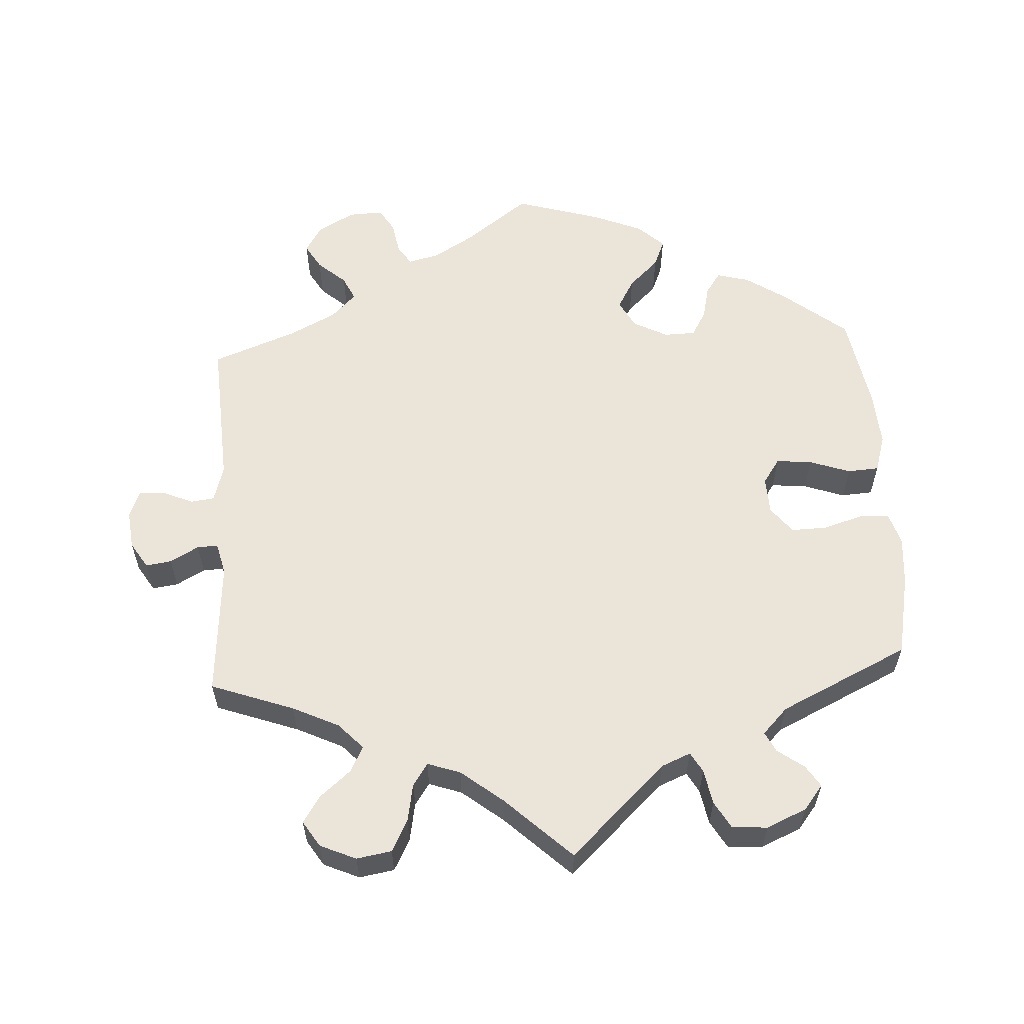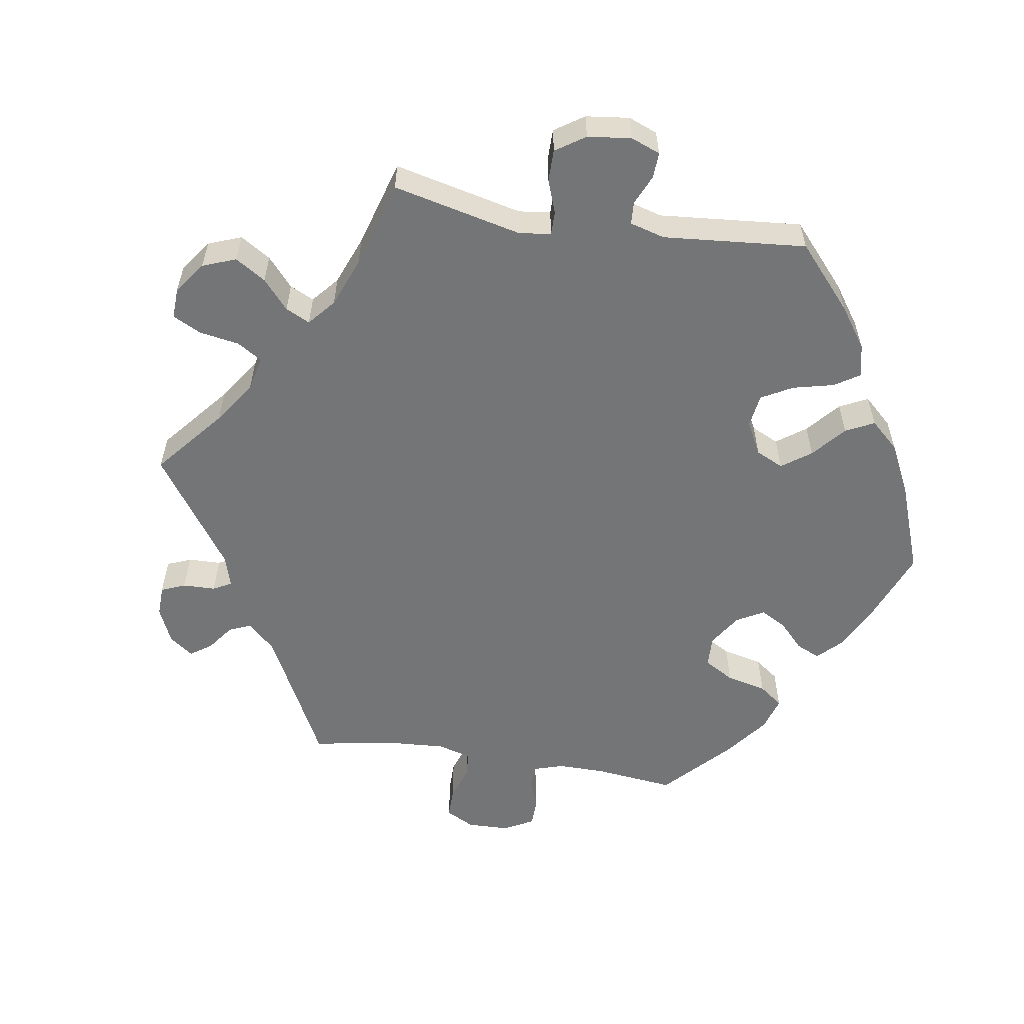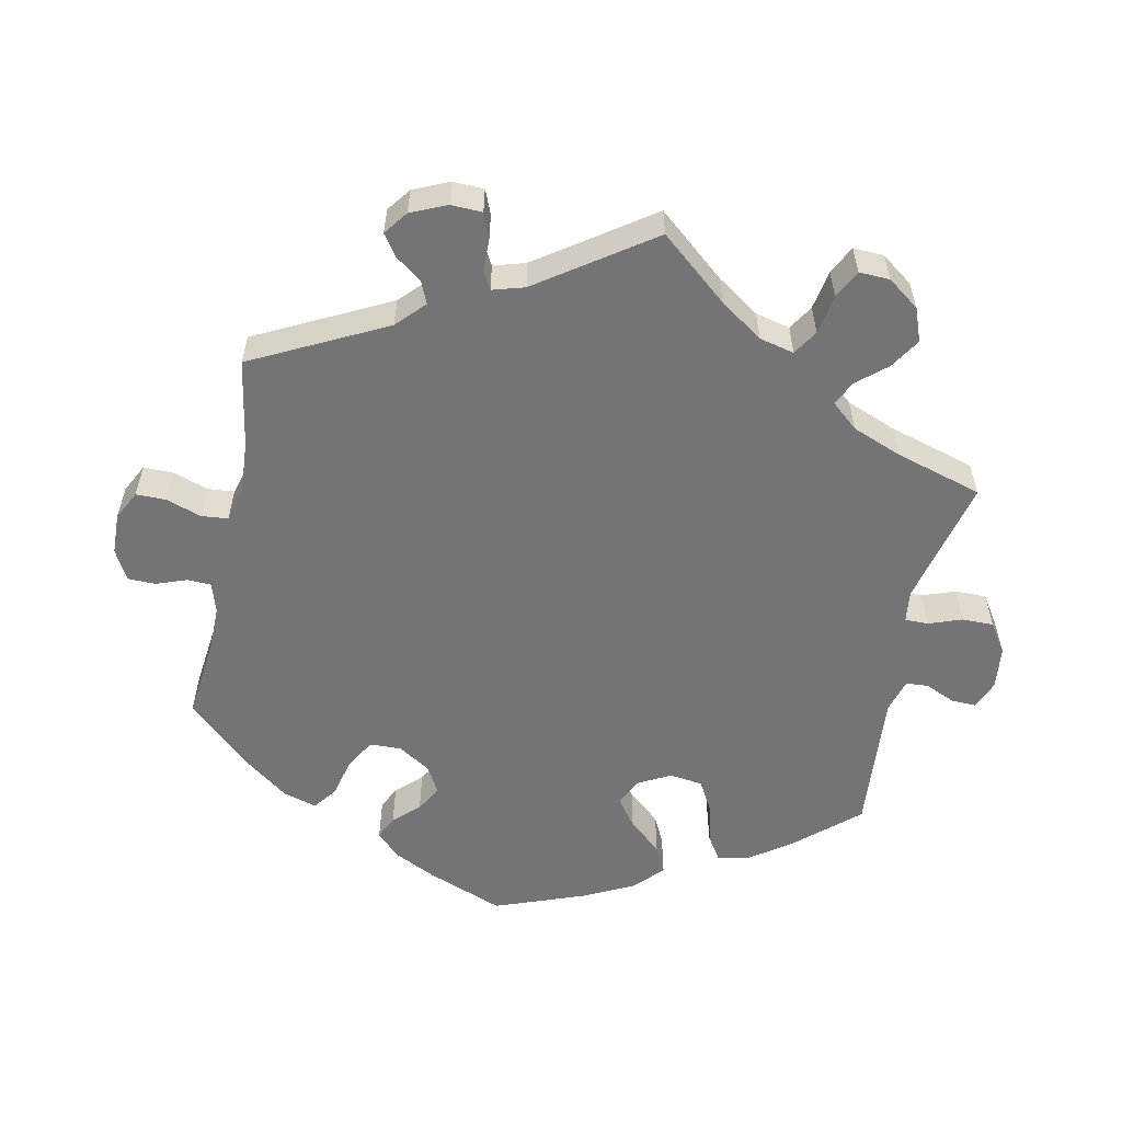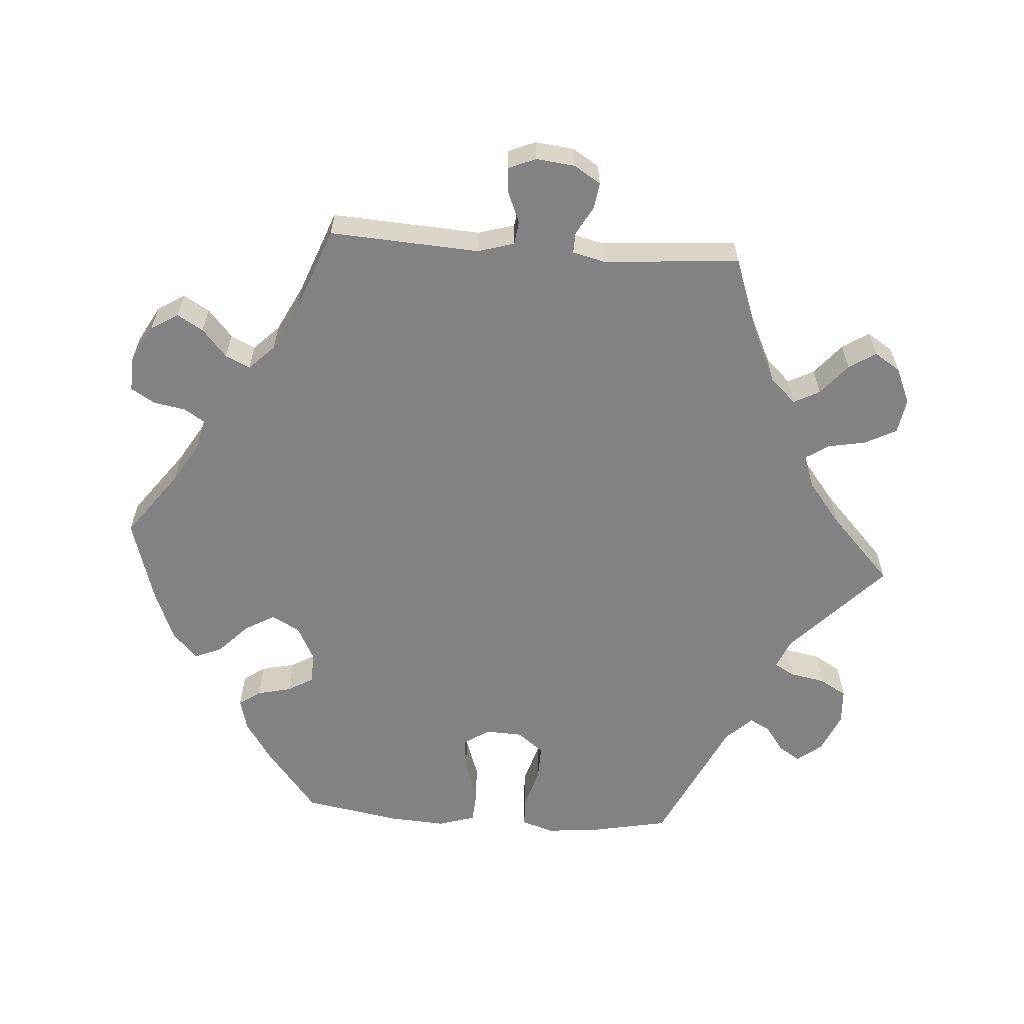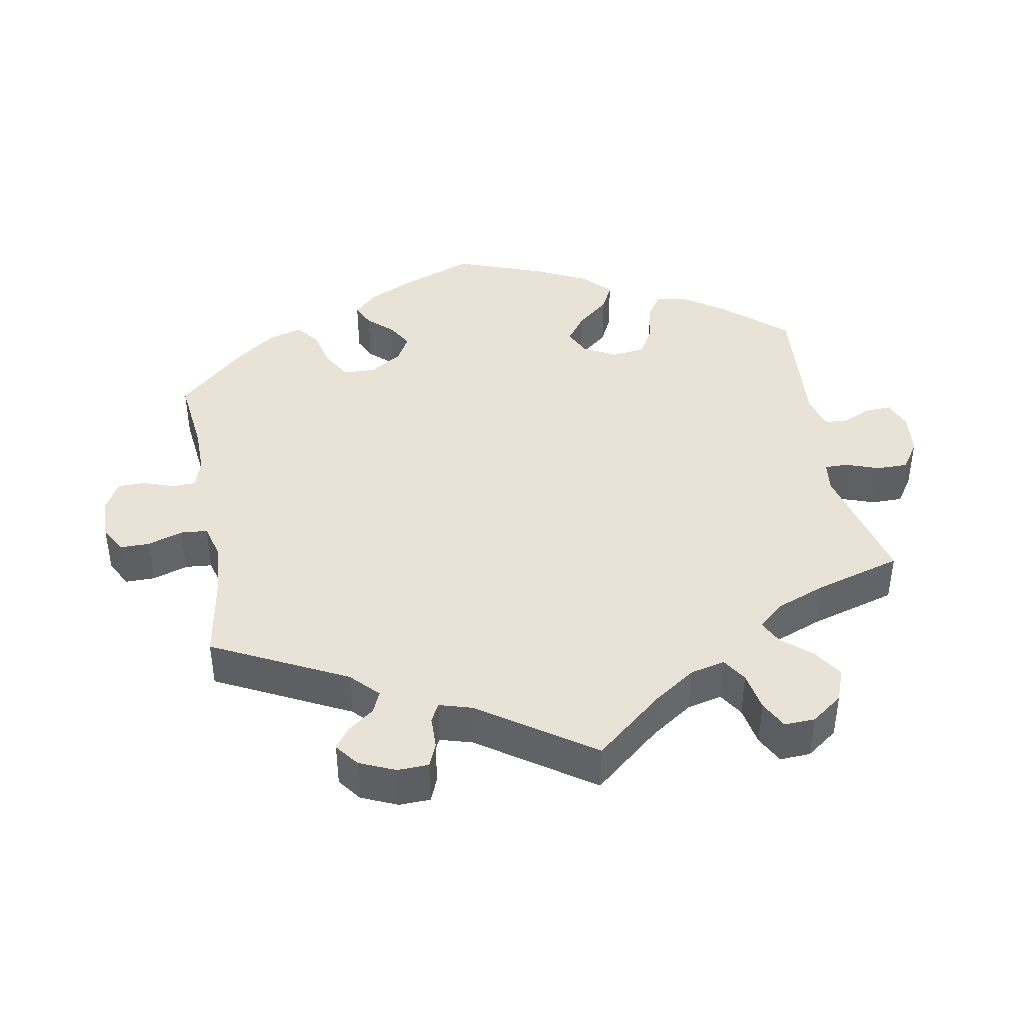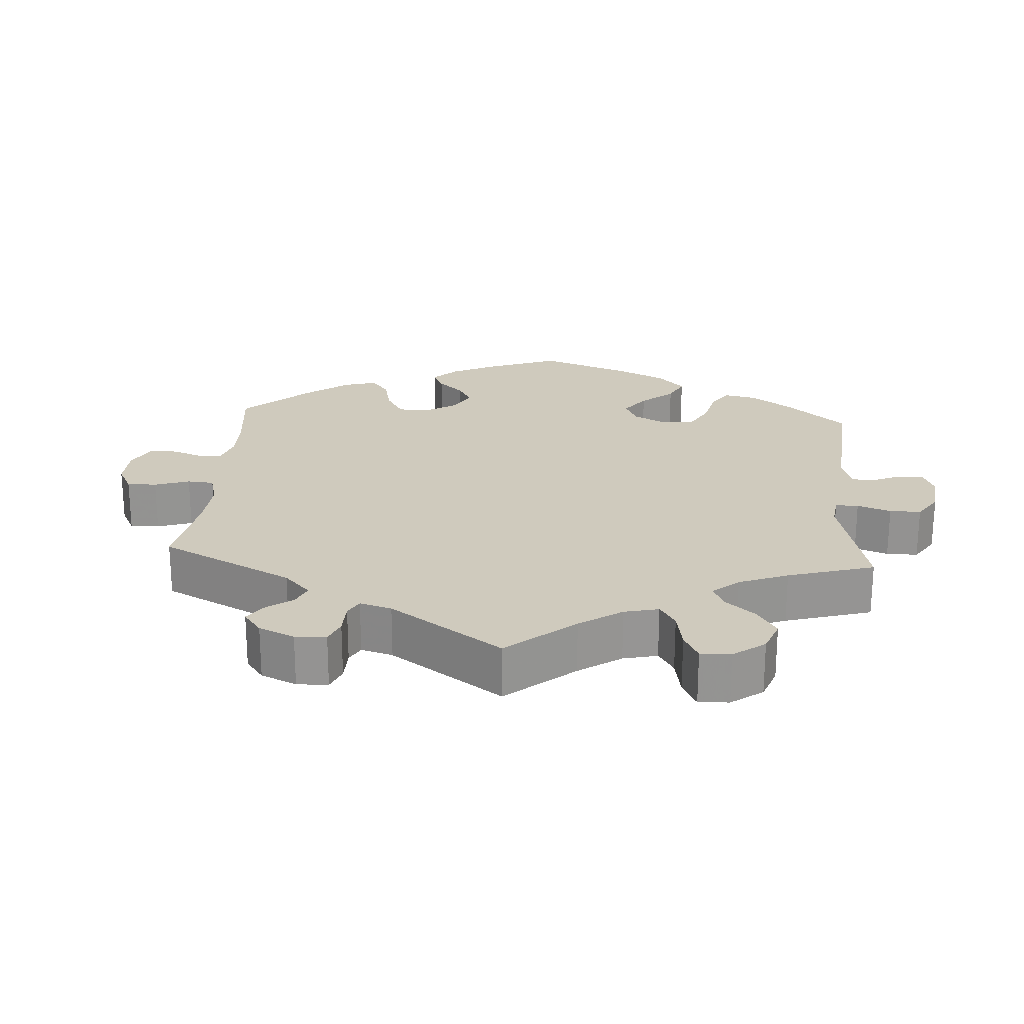
<metadata>
{"format":"obj","ext":"obj","renderer":"f3d","projection":"perspective","resolution":1024,"background":"white","views":[{"elev":58.7,"azim":-3.4,"up":"+Y"},{"elev":-56.4,"azim":21.1,"up":"+Y"},{"elev":-56.3,"azim":-71.5,"up":"+Y"},{"elev":-60.7,"azim":-94.2,"up":"+Y"},{"elev":41.4,"azim":-70.2,"up":"+Y"},{"elev":22.9,"azim":-55.9,"up":"+Y"}]}
</metadata>
<code>
v 0.134 0.07 0.452
v 0.175 0.07 0.435
v 0.191 0.07 0.463
v 0.2 0.07 0.512
v 0.222 0.07 0.55
v 0.271 0.07 0.553
v 0.327 0.07 0.529
v 0.354 0.07 0.495
v 0.335 0.07 0.465
v 0.298 0.07 0.438
v 0.284 0.07 0.41
v 0.319 0.07 0.374
v 0.5 0.07 0.289
v 0.523 0.07 0.175
v 0.529 0.07 0.107
v 0.515 0.07 0.062
v 0.474 0.07 0.06
v 0.417 0.07 0.077
v 0.368 0.07 0.078
v 0.339 0.07 0.041
v 0.337 0.07 -0.011
v 0.361 0.07 -0.046
v 0.411 0.07 -0.041
v 0.468 0.07 -0.021
v 0.512 0.07 -0.024
v 0.528 0.07 -0.076
v 0.523 0.07 -0.155
v 0.5 0.07 -0.289
v 0.411 0.07 -0.36
v 0.355 0.07 -0.397
v 0.31 0.07 -0.409
v 0.289 0.07 -0.379
v 0.278 0.07 -0.332
v 0.257 0.07 -0.296
v 0.213 0.07 -0.295
v 0.165 0.07 -0.32
v 0.144 0.07 -0.359
v 0.168 0.07 -0.401
v 0.21 0.07 -0.441
v 0.226 0.07 -0.479
v 0.19 0.07 -0.513
v 0.12 0.07 -0.542
v 0 0.07 -0.578
v -0.09 0.07 -0.511
v -0.147 0.07 -0.477
v -0.19 0.07 -0.467
v -0.208 0.07 -0.495
v -0.216 0.07 -0.54
v -0.236 0.07 -0.573
v -0.284 0.07 -0.571
v -0.335 0.07 -0.543
v -0.359 0.07 -0.505
v -0.338 0.07 -0.469
v -0.299 0.07 -0.435
v -0.283 0.07 -0.401
v -0.318 0.07 -0.366
v -0.384 0.07 -0.333
v -0.501 0.07 -0.289
v -0.489 0.07 -0.081
v -0.504 0.07 -0.03
v -0.537 0.07 -0.026
v -0.579 0.07 -0.044
v -0.615 0.07 -0.047
v -0.631 0.07 -0.009
v -0.625 0.07 0.045
v -0.602 0.07 0.082
v -0.566 0.07 0.077
v -0.526 0.07 0.055
v -0.497 0.07 0.054
v -0.486 0.07 0.099
v -0.501 0.07 0.289
v -0.385 0.07 0.331
v -0.32 0.07 0.362
v -0.286 0.07 0.398
v -0.305 0.07 0.434
v -0.348 0.07 0.47
v -0.372 0.07 0.507
v -0.349 0.07 0.543
v -0.299 0.07 0.565
v -0.25 0.07 0.557
v -0.227 0.07 0.513
v -0.217 0.07 0.46
v -0.196 0.07 0.429
v -0.15 0.07 0.445
v -0.092 0.07 0.491
v 0 0.07 0.578
v 0.134 0 0.452
v 0.175 0 0.435
v 0.191 0 0.463
v 0.2 0 0.512
v 0.222 0 0.55
v 0.271 0 0.553
v 0.327 0 0.529
v 0.354 0 0.495
v 0.335 0 0.465
v 0.298 0 0.438
v 0.284 0 0.41
v 0.319 0 0.374
v 0.5 0 0.289
v 0.523 0 0.175
v 0.529 0 0.107
v 0.515 0 0.062
v 0.474 0 0.06
v 0.417 0 0.077
v 0.368 0 0.078
v 0.339 0 0.041
v 0.337 0 -0.011
v 0.361 0 -0.046
v 0.411 0 -0.041
v 0.468 0 -0.021
v 0.512 0 -0.024
v 0.528 0 -0.076
v 0.523 0 -0.155
v 0.5 0 -0.289
v 0.411 0 -0.36
v 0.355 0 -0.397
v 0.31 0 -0.409
v 0.289 0 -0.379
v 0.278 0 -0.332
v 0.257 0 -0.296
v 0.213 0 -0.295
v 0.165 0 -0.32
v 0.144 0 -0.359
v 0.168 0 -0.401
v 0.21 0 -0.441
v 0.226 0 -0.479
v 0.19 0 -0.513
v 0.12 0 -0.542
v 0 0 -0.578
v -0.09 0 -0.511
v -0.147 0 -0.477
v -0.19 0 -0.467
v -0.208 0 -0.495
v -0.216 0 -0.54
v -0.236 0 -0.573
v -0.284 0 -0.571
v -0.335 0 -0.543
v -0.359 0 -0.505
v -0.338 0 -0.469
v -0.299 0 -0.435
v -0.283 0 -0.401
v -0.318 0 -0.366
v -0.384 0 -0.333
v -0.501 0 -0.289
v -0.489 0 -0.081
v -0.504 0 -0.03
v -0.537 0 -0.026
v -0.579 0 -0.044
v -0.615 0 -0.047
v -0.631 0 -0.009
v -0.625 0 0.045
v -0.602 0 0.082
v -0.566 0 0.077
v -0.526 0 0.055
v -0.497 0 0.054
v -0.486 0 0.099
v -0.501 0 0.289
v -0.385 0 0.331
v -0.32 0 0.362
v -0.286 0 0.398
v -0.305 0 0.434
v -0.348 0 0.47
v -0.372 0 0.507
v -0.349 0 0.543
v -0.299 0 0.565
v -0.25 0 0.557
v -0.227 0 0.513
v -0.217 0 0.46
v -0.196 0 0.429
v -0.15 0 0.445
v -0.092 0 0.491
v 0 0 0.578
f 85 86 1
f 84 85 1 2
f 83 84 2
f 79 80 81 82
f 79 82 83
f 78 79 83
f 75 76 77 78
f 74 75 78 83
f 73 74 83 2
f 70 71 72
f 69 70 72 73
f 65 66 67 68
f 65 68 69
f 64 65 69
f 61 62 63 64
f 60 61 64 69
f 59 60 69 73
f 57 58 59 73
f 51 52 53 54
f 51 54 55
f 50 51 55
f 47 48 49 50
f 46 47 50 55
f 45 46 55 56
f 41 42 43 44
f 41 44 45 56
f 38 39 40 41
f 37 38 41 56
f 30 31 32 33
f 30 33 34
f 29 30 34
f 28 29 34
f 27 28 34 35
f 23 24 25 26
f 22 23 26 27
f 15 16 17 18
f 15 18 19
f 12 13 14 15
f 11 12 15 19
f 7 8 9 10
f 7 10 11
f 6 7 11
f 3 4 5 6
f 2 3 6 11
f 36 37 56 57
f 35 36 57 73
f 22 27 35 73
f 21 22 73
f 20 21 73 2
f 2 11 19 20
f 87 172 171
f 88 87 171 170
f 88 170 169
f 168 167 166 165
f 169 168 165
f 169 165 164
f 164 163 162 161
f 169 164 161 160
f 88 169 160 159
f 158 157 156
f 159 158 156 155
f 154 153 152 151
f 155 154 151
f 155 151 150
f 150 149 148 147
f 155 150 147 146
f 159 155 146 145
f 159 145 144 143
f 140 139 138 137
f 141 140 137
f 141 137 136
f 136 135 134 133
f 141 136 133 132
f 142 141 132 131
f 130 129 128 127
f 142 131 130 127
f 127 126 125 124
f 142 127 124 123
f 119 118 117 116
f 120 119 116
f 120 116 115
f 120 115 114
f 121 120 114 113
f 112 111 110 109
f 113 112 109 108
f 104 103 102 101
f 105 104 101
f 101 100 99 98
f 105 101 98 97
f 96 95 94 93
f 97 96 93
f 97 93 92
f 92 91 90 89
f 97 92 89 88
f 143 142 123 122
f 159 143 122 121
f 159 121 113 108
f 159 108 107
f 88 159 107 106
f 106 105 97 88
f 1 87 88 2
f 2 88 89 3
f 3 89 90 4
f 4 90 91 5
f 5 91 92 6
f 6 92 93 7
f 7 93 94 8
f 8 94 95 9
f 9 95 96 10
f 10 96 97 11
f 11 97 98 12
f 12 98 99 13
f 13 99 100 14
f 14 100 101 15
f 15 101 102 16
f 16 102 103 17
f 17 103 104 18
f 18 104 105 19
f 19 105 106 20
f 20 106 107 21
f 21 107 108 22
f 22 108 109 23
f 23 109 110 24
f 24 110 111 25
f 25 111 112 26
f 26 112 113 27
f 27 113 114 28
f 28 114 115 29
f 29 115 116 30
f 30 116 117 31
f 31 117 118 32
f 32 118 119 33
f 33 119 120 34
f 34 120 121 35
f 35 121 122 36
f 36 122 123 37
f 37 123 124 38
f 38 124 125 39
f 39 125 126 40
f 40 126 127 41
f 41 127 128 42
f 42 128 129 43
f 43 129 130 44
f 44 130 131 45
f 45 131 132 46
f 46 132 133 47
f 47 133 134 48
f 48 134 135 49
f 49 135 136 50
f 50 136 137 51
f 51 137 138 52
f 52 138 139 53
f 53 139 140 54
f 54 140 141 55
f 55 141 142 56
f 56 142 143 57
f 57 143 144 58
f 58 144 145 59
f 59 145 146 60
f 60 146 147 61
f 61 147 148 62
f 62 148 149 63
f 63 149 150 64
f 64 150 151 65
f 65 151 152 66
f 66 152 153 67
f 67 153 154 68
f 68 154 155 69
f 69 155 156 70
f 70 156 157 71
f 71 157 158 72
f 72 158 159 73
f 73 159 160 74
f 74 160 161 75
f 75 161 162 76
f 76 162 163 77
f 77 163 164 78
f 78 164 165 79
f 79 165 166 80
f 80 166 167 81
f 81 167 168 82
f 82 168 169 83
f 83 169 170 84
f 84 170 171 85
f 85 171 172 86
f 86 172 87 1

</code>
